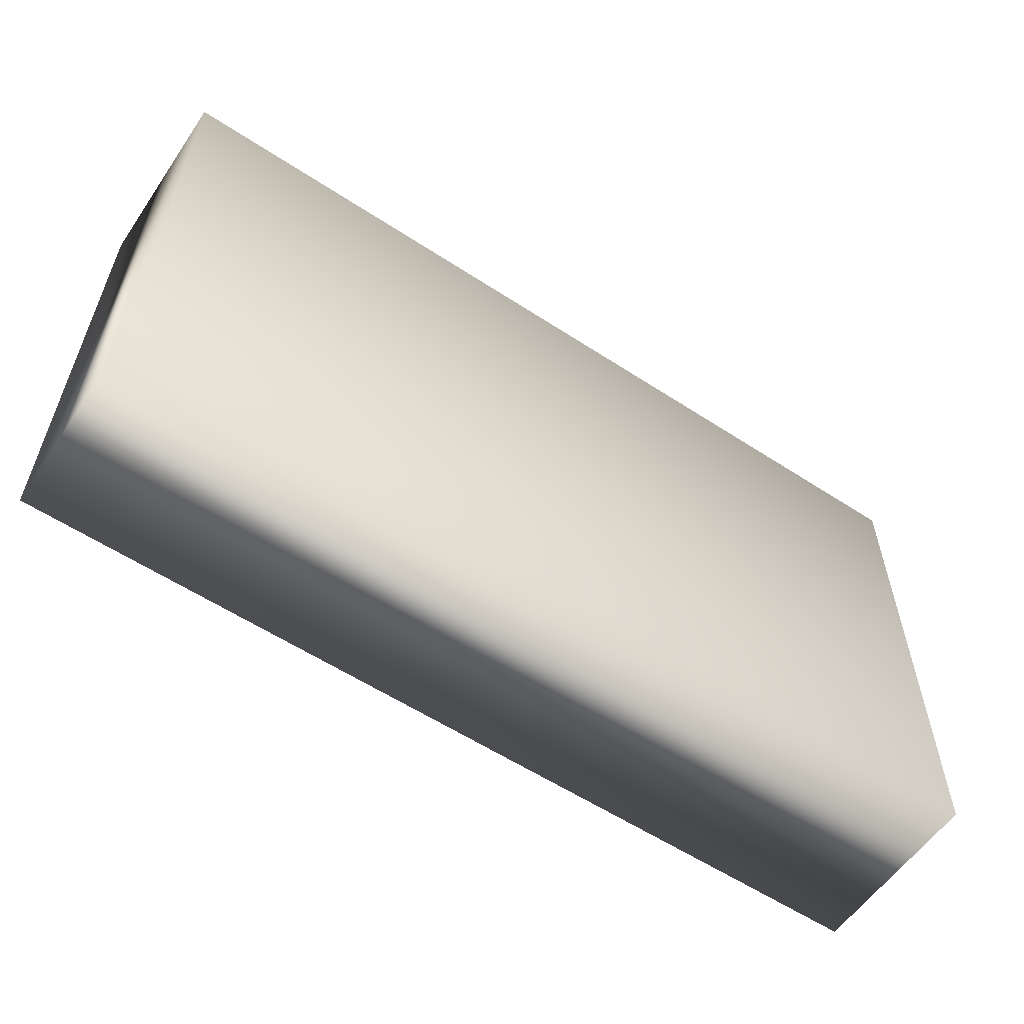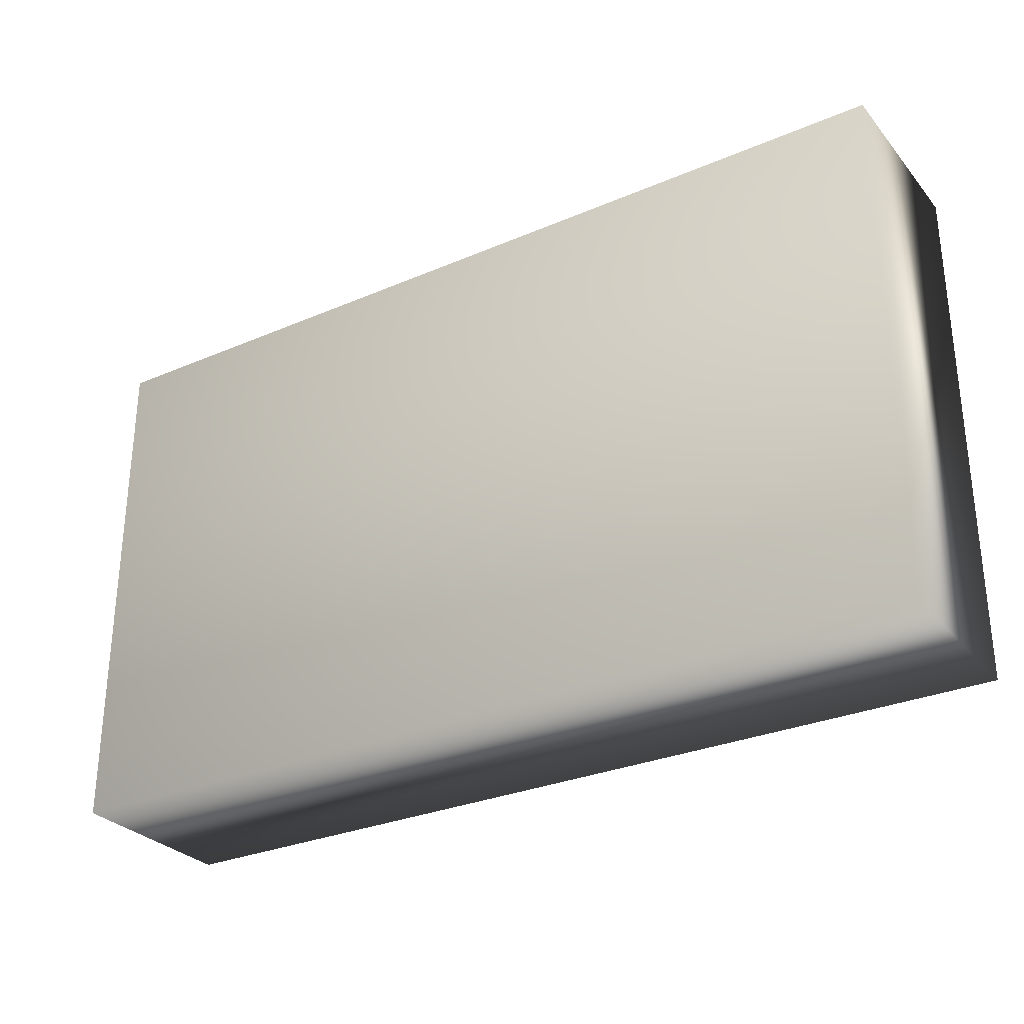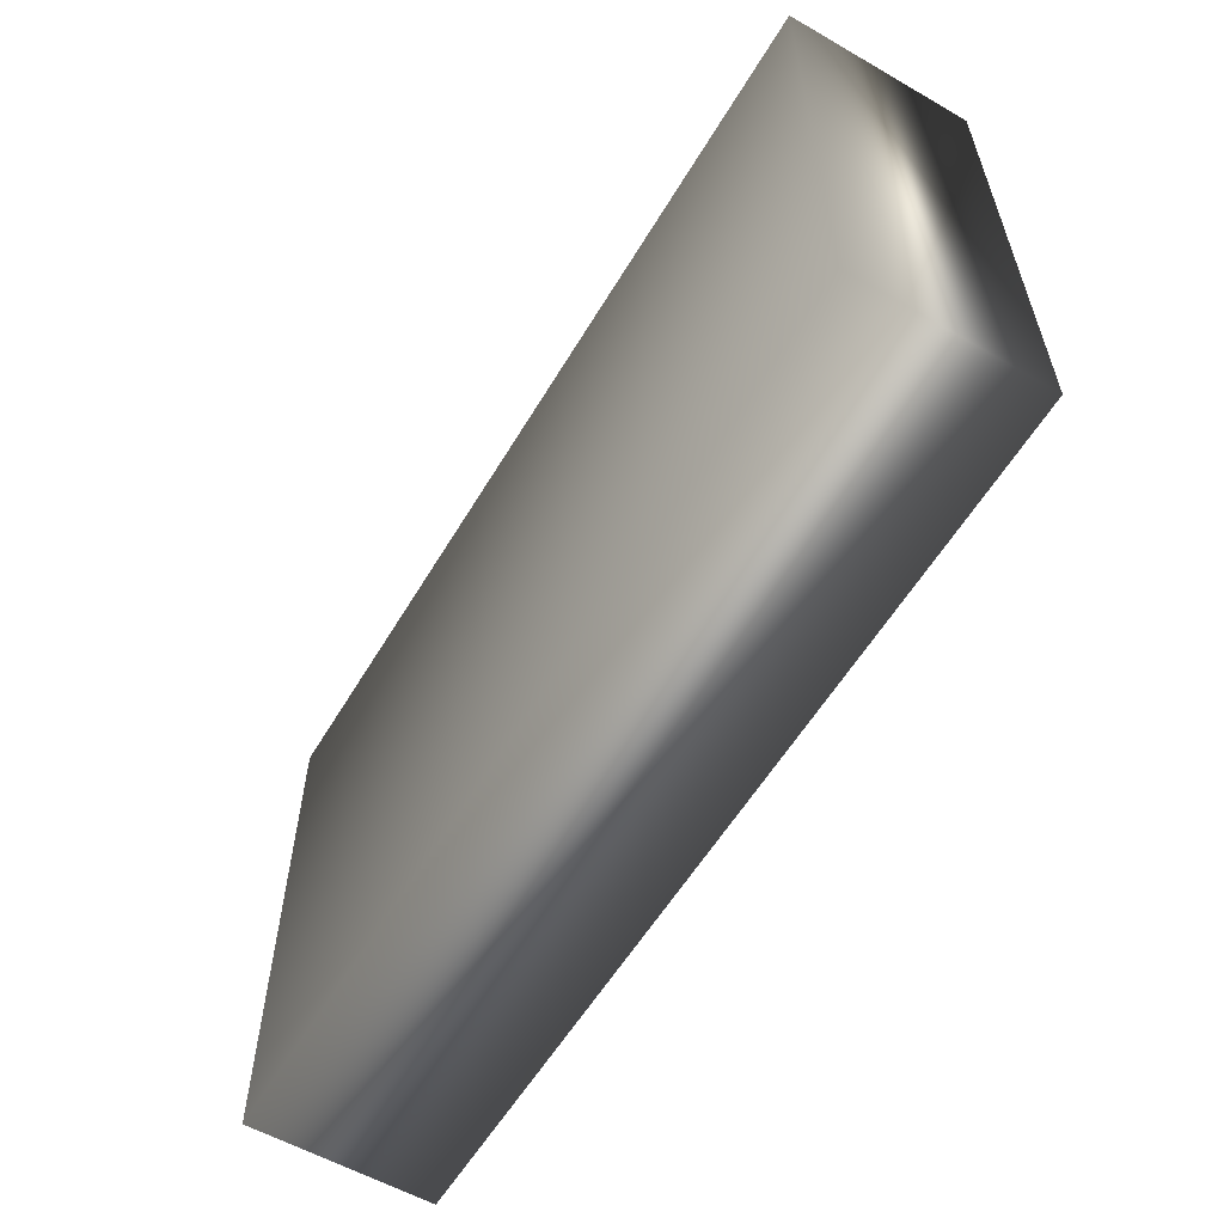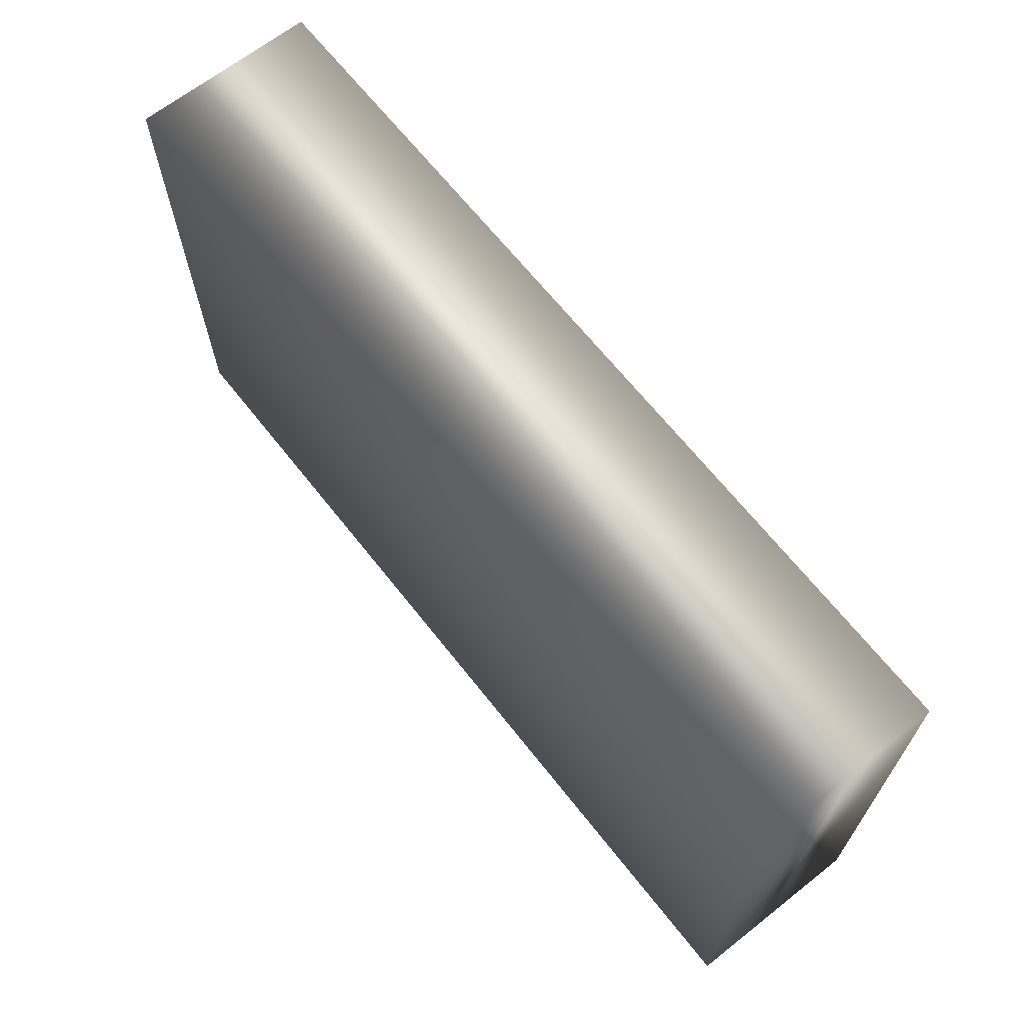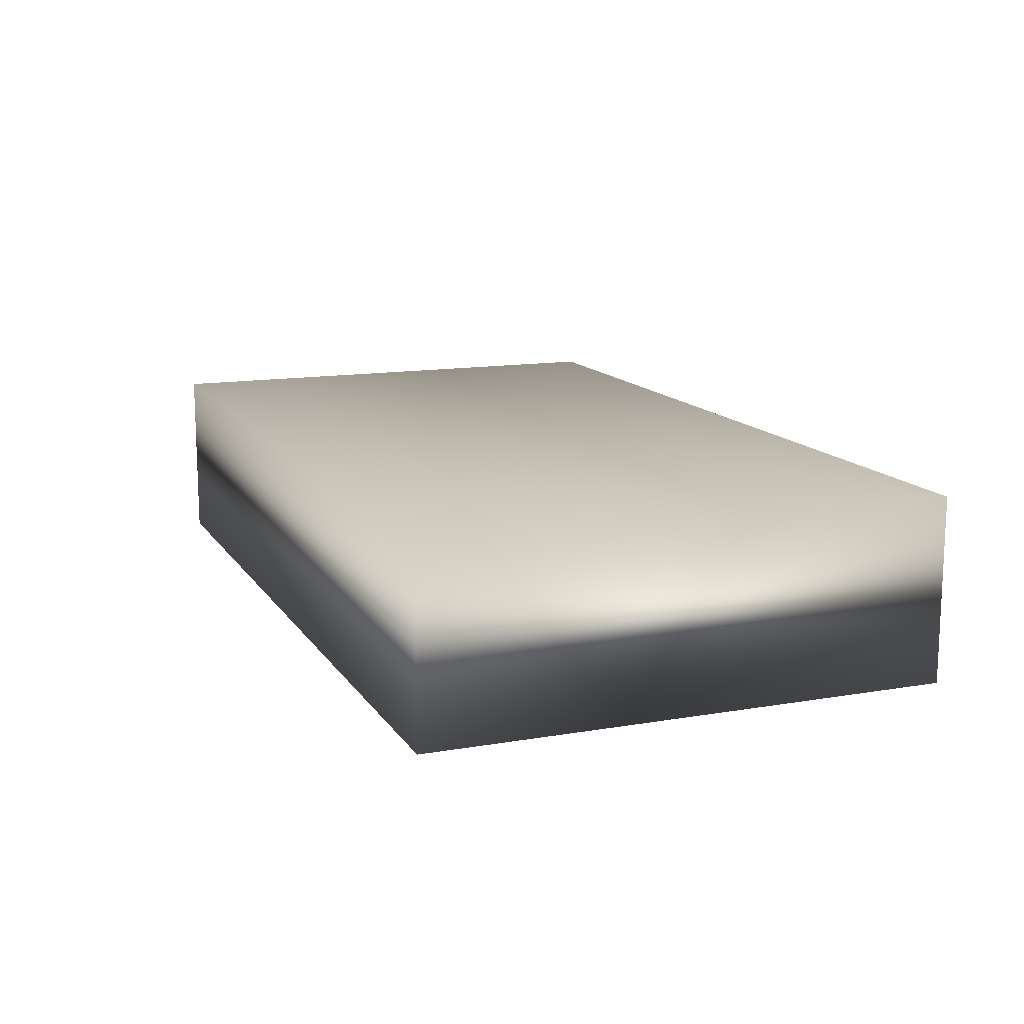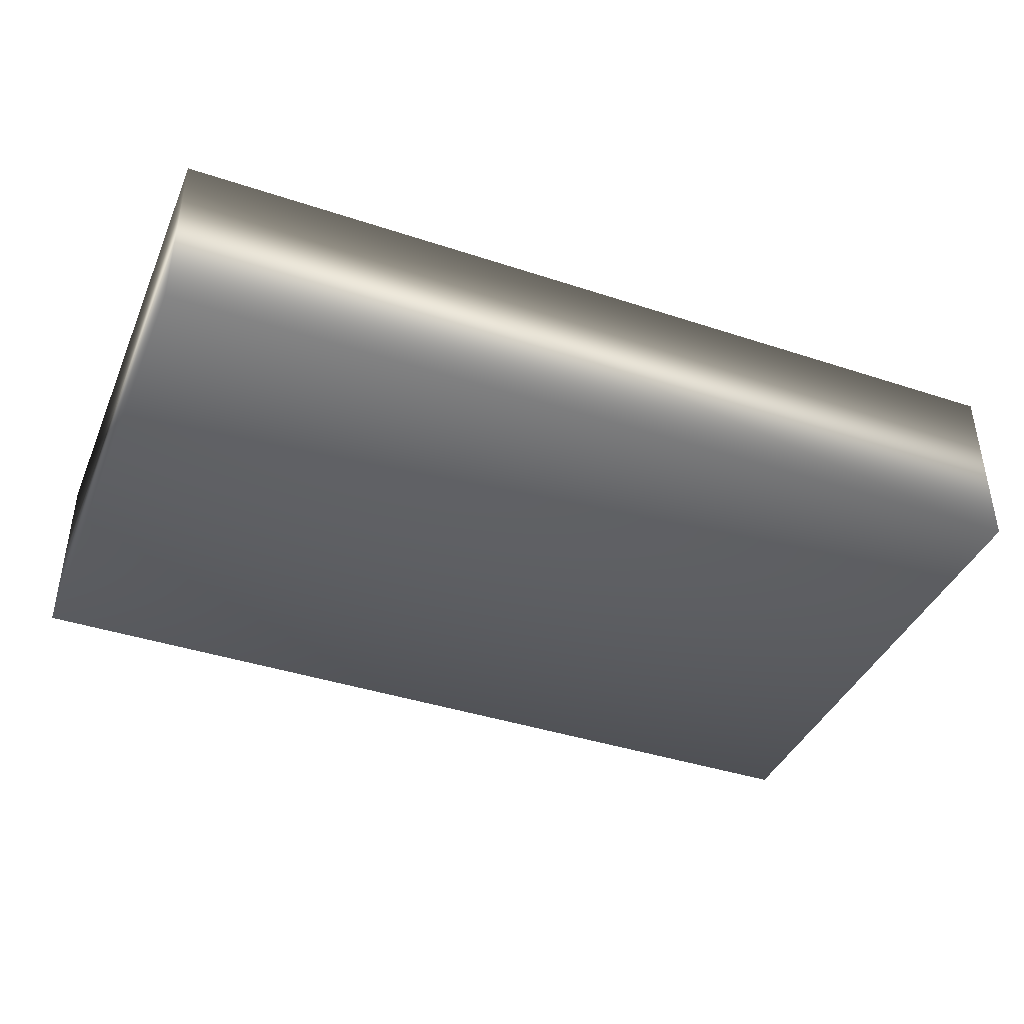
<metadata>
{"format":"obj","ext":"obj","renderer":"f3d","projection":"perspective","resolution":1024,"background":"white","views":[{"elev":-58.0,"azim":-34.1,"up":"+Z"},{"elev":-29.6,"azim":32.2,"up":"+Z"},{"elev":-58.0,"azim":59.3,"up":"+Z"},{"elev":66.6,"azim":51.7,"up":"+Z"},{"elev":13.4,"azim":68.7,"up":"+Y"},{"elev":-40.6,"azim":-22.0,"up":"+Y"}]}
</metadata>
<code>
g default
v -48.14 0 28.14
v 48.14 0 28.14
v -48.14 19.65 28.14
v 48.14 19.65 28.14
v -48.14 19.65 -28.14
v 48.14 19.65 -28.14
v -48.14 0 -28.14
v 48.14 0 -28.14
g GraveStone_2
f 1 2 4 3
f 3 4 6 5
f 5 6 8 7
f 7 8 2 1
f 2 8 6 4
f 7 1 3 5

</code>
